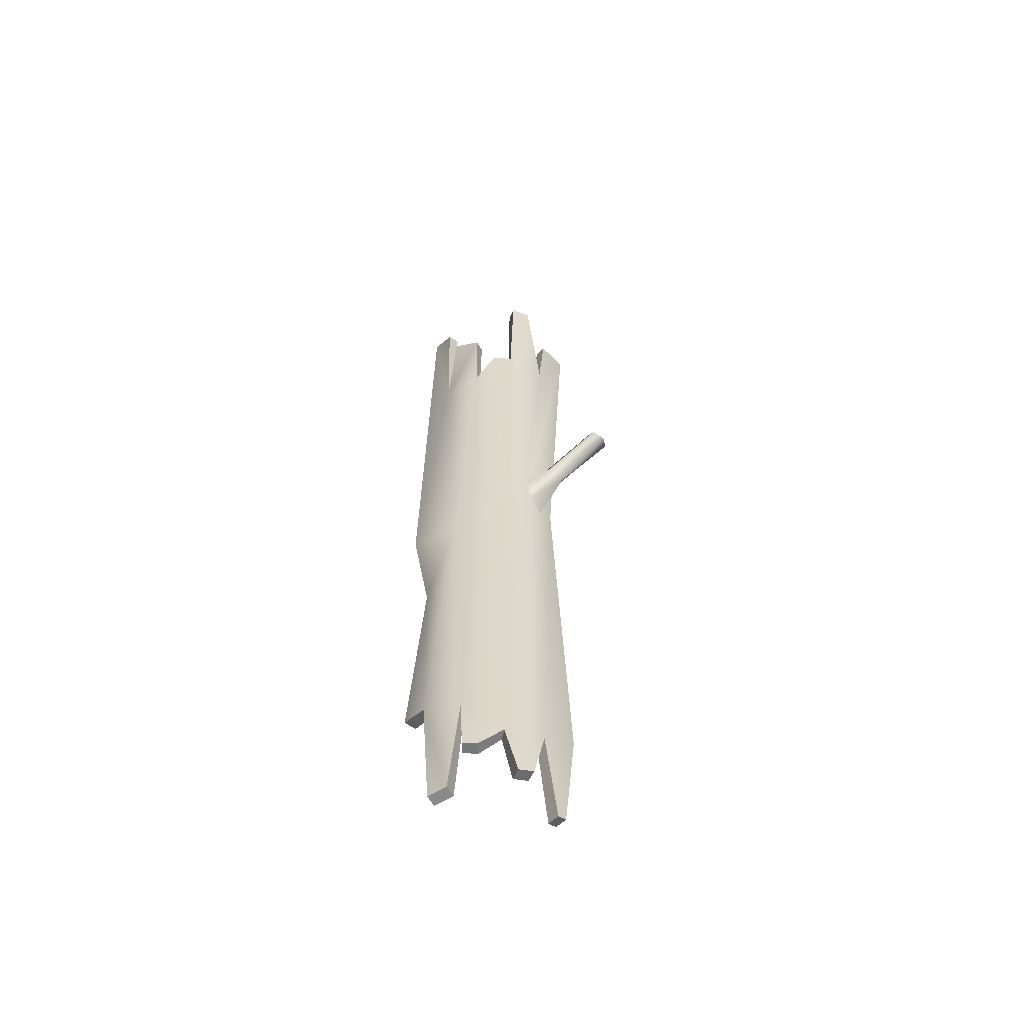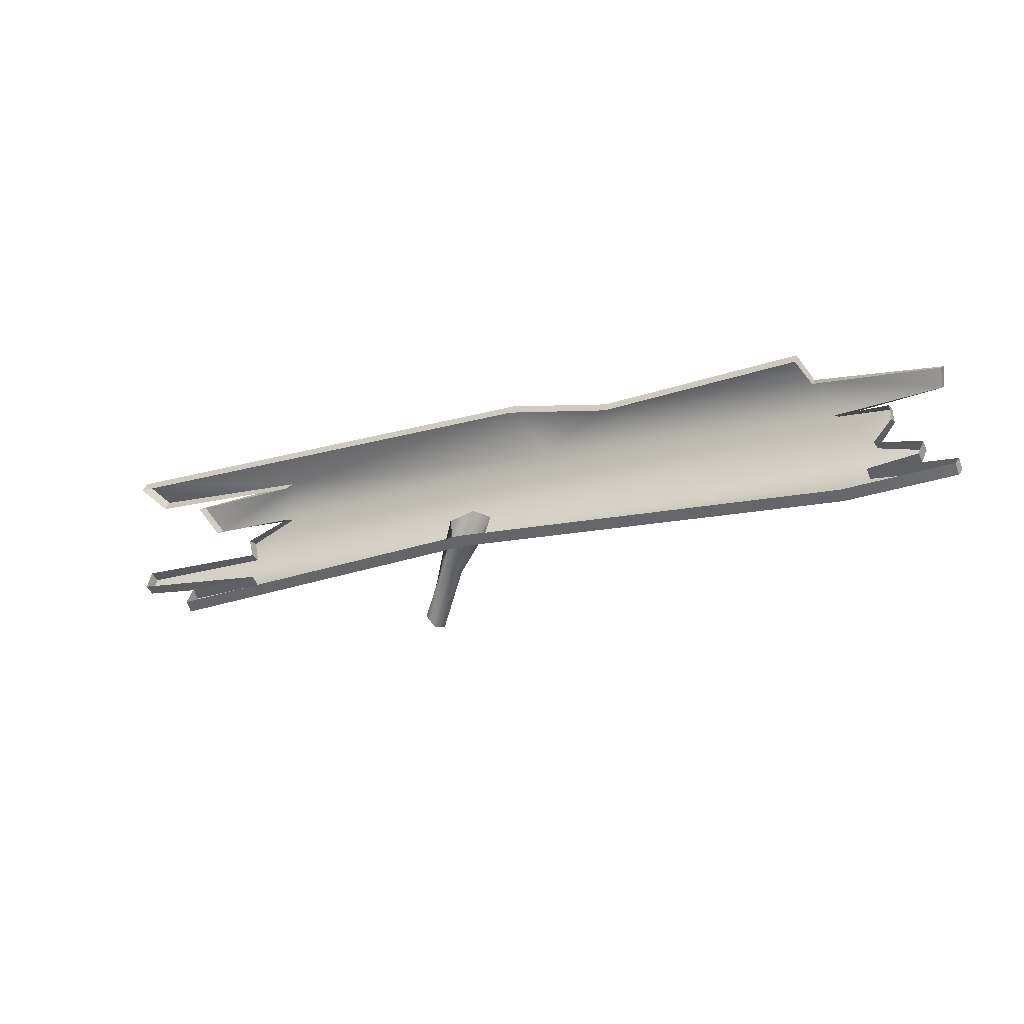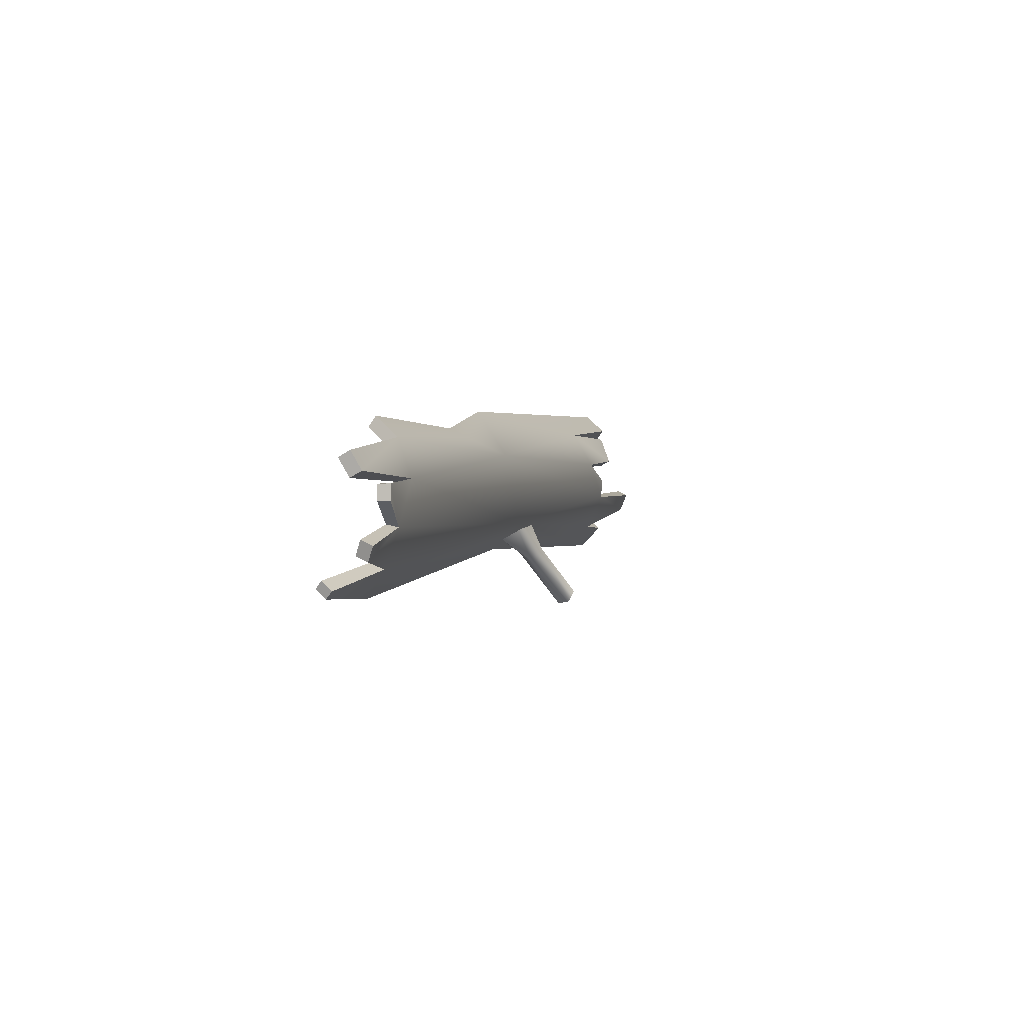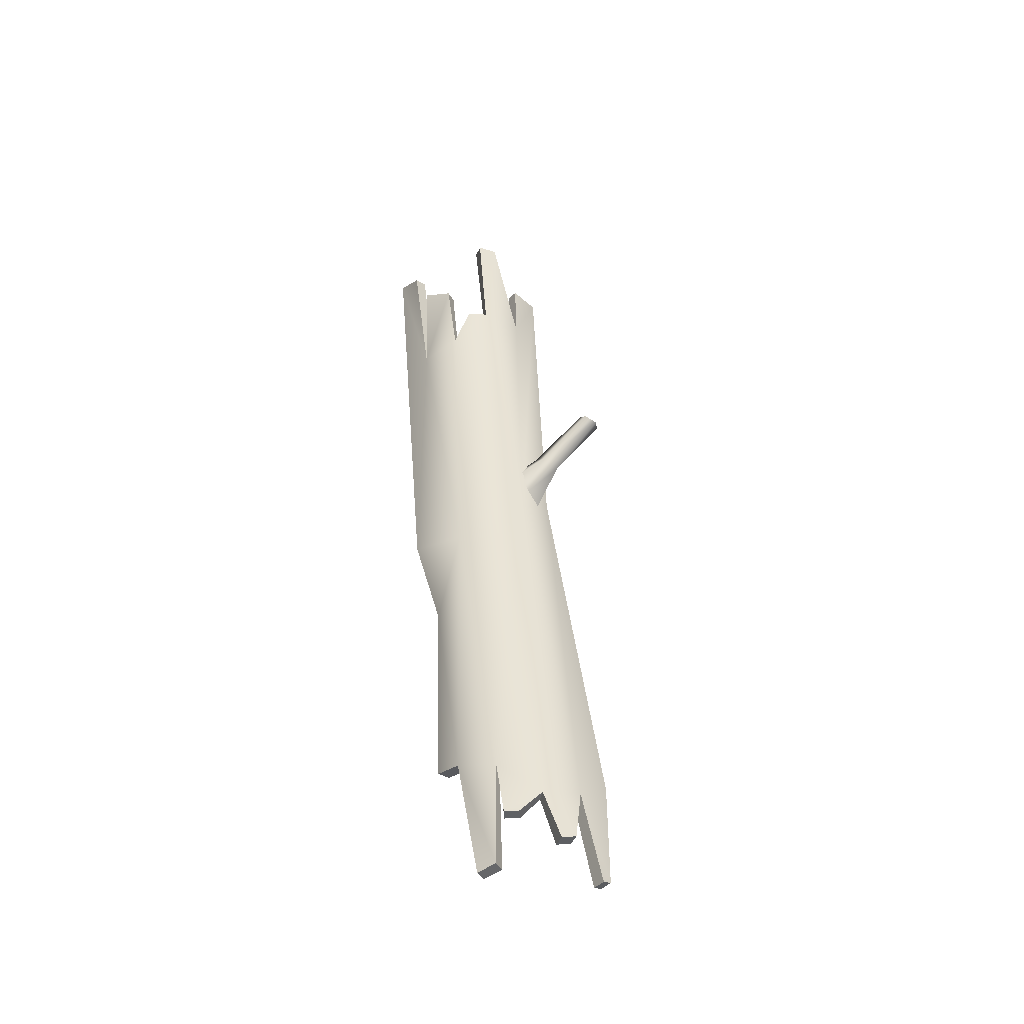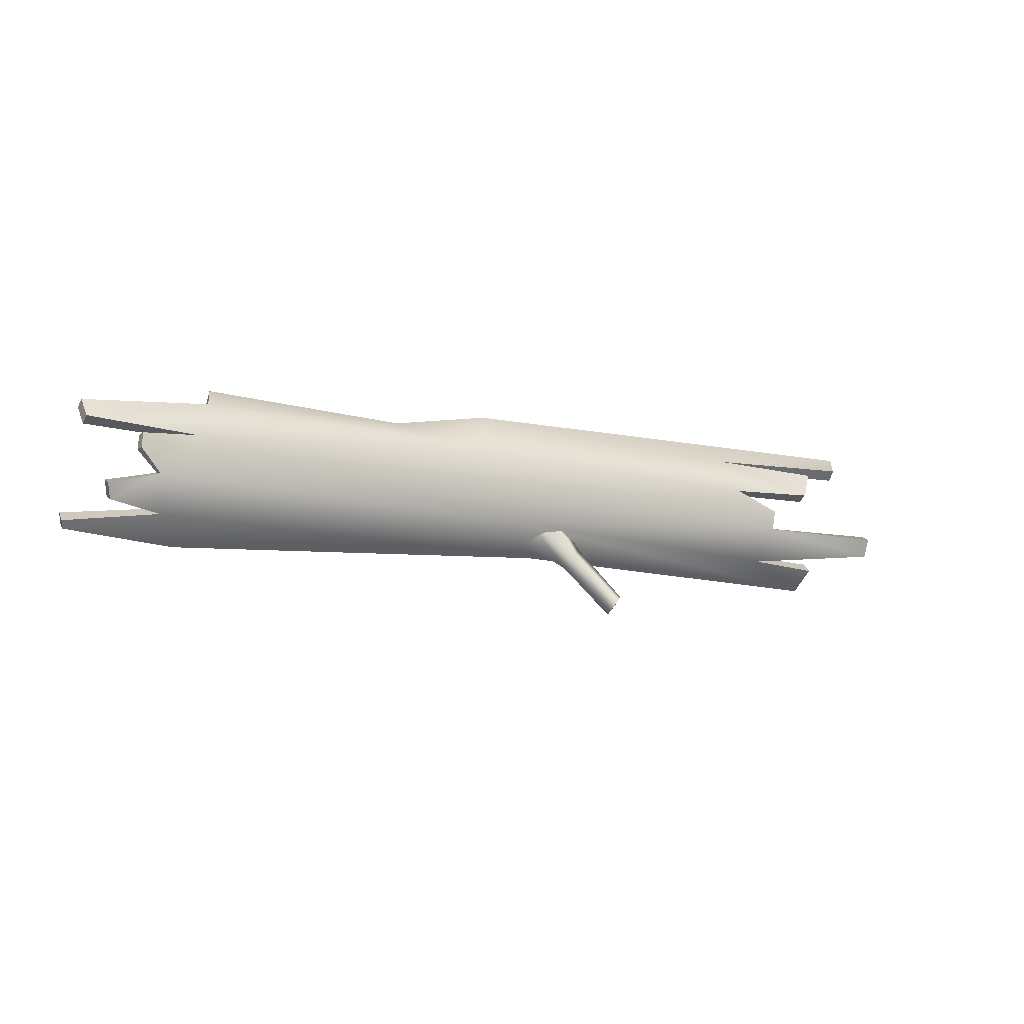
<metadata>
{"format":"obj","ext":"obj","renderer":"f3d","projection":"perspective","resolution":1024,"background":"white","views":[{"elev":31.4,"azim":90.4,"up":"+Y"},{"elev":-21.0,"azim":25.8,"up":"+Z"},{"elev":2.6,"azim":105.5,"up":"+Z"},{"elev":43.1,"azim":85.2,"up":"+Y"},{"elev":-9.0,"azim":149.3,"up":"+Z"}]}
</metadata>
<code>
g febg_christmas_001_tree_04
v 0.3788 0.04224 0.2753
v 1.052 0.106 0.2507
v 1.02 0.03266 0.3097
v 0.1237 0.151 0.1879
v 0.05344 0.037 0.3303
v -0.8635 0.1396 0.2511
v -1.439 0.05921 0.3224
v -1.388 0.1313 0.2663
v 1.102 0.1632 0.14
v -0.006742 0.1608 -0.03554
v 1.437 0.1449 0.1678
v 1.445 0.1171 0.2203
v 1.216 0.1658 0.01422
v 1.271 0.1625 0.1314
v 1.275 0.164 0.08694
v -0.8953 0.1982 0.14
v -1.193 0.2011 0.1487
v -1.246 0.1577 0.2327
v -1.038 0.2053 0.01422
v -1.05 0.2051 0.07753
v 1.198 0.1193 -0.09928
v 1.354 0.1302 -0.06951
v 1.366 0.1483 -0.02599
v -1.001 0.1579 -0.09917
v -1.478 0.1868 -0.05275
v -1.478 0.2114 0.005744
v -1.228 0.08782 -0.1849
v -1.247 0.1484 -0.1163
v -0.1268 0.03435 -0.132
v 1.131 0.04654 -0.1849
v 1.471 0.06031 -0.1558
v 1.478 0.07891 -0.1345
v 0.3856 0.01985 0.2439
v 1.02 0.03266 0.3097
v 1.02 0.01017 0.2784
v 0.3788 0.04224 0.2753
v 0.05307 0.01471 0.2988
v 0.05344 0.037 0.3303
v -1.44 0.03715 0.2907
v -1.439 0.05921 0.3224
v 1.02 0.01017 0.2784
v 1.02 0.03266 0.3097
v 1.052 0.106 0.2507
v 1.051 0.07814 0.2258
v -0.1273 0.006404 -0.1056
v -1.228 0.08782 -0.1849
v -1.228 0.0599 -0.1585
v -0.1268 0.03435 -0.132
v 1.13 0.01859 -0.1585
v 1.131 0.04654 -0.1849
v 1.47 0.03249 -0.1293
v 1.471 0.06031 -0.1558
v -1.228 0.0599 -0.1585
v -1.228 0.08782 -0.1849
v -1.247 0.1484 -0.1163
v -1.247 0.1204 -0.09002
v -1.247 0.1204 -0.09002
v -1.247 0.1484 -0.1163
v -1.001 0.1579 -0.09917
v -1.002 0.1265 -0.07816
v -1.002 0.1265 -0.07816
v -1.001 0.1579 -0.09917
v -1.478 0.1868 -0.05275
v -1.479 0.1522 -0.03706
v -1.479 0.1522 -0.03706
v -1.478 0.1868 -0.05275
v -1.478 0.2114 0.005744
v -1.478 0.1768 0.02143
v -1.478 0.1768 0.02143
v -1.478 0.2114 0.005744
v -1.038 0.2053 0.01422
v -1.038 0.169 0.02143
v -1.038 0.169 0.02143
v -1.038 0.2053 0.01422
v -1.05 0.2051 0.07753
v -1.05 0.1673 0.07625
v -1.05 0.1673 0.07625
v -1.05 0.2051 0.07753
v -0.8953 0.1982 0.14
v -0.8959 0.1627 0.1301
v -0.8959 0.1627 0.1301
v -0.8953 0.1982 0.14
v -1.193 0.2011 0.1487
v -1.193 0.1679 0.1301
v -1.193 0.1679 0.1301
v -1.193 0.2011 0.1487
v -1.246 0.1577 0.2327
v -1.247 0.1245 0.2141
v -1.247 0.1245 0.2141
v -1.246 0.1577 0.2327
v -0.8635 0.1396 0.2511
v -0.8728 0.1119 0.2258
v -0.8728 0.1119 0.2258
v -0.8635 0.1396 0.2511
v -1.388 0.1313 0.2663
v -1.388 0.1093 0.2347
v -1.388 0.1093 0.2347
v -1.388 0.1313 0.2663
v -1.439 0.05921 0.3224
v -1.44 0.03715 0.2907
v 1.051 0.07814 0.2258
v 1.052 0.106 0.2507
v 1.445 0.1171 0.2203
v 1.444 0.08394 0.2017
v 1.444 0.08394 0.2017
v 1.445 0.1171 0.2203
v 1.437 0.1449 0.1678
v 1.436 0.1118 0.1492
v 1.436 0.1118 0.1492
v 1.437 0.1449 0.1678
v 1.102 0.1632 0.14
v 1.102 0.1277 0.1301
v 1.27 0.1247 0.1301
v 1.271 0.1625 0.1314
v 1.275 0.164 0.08694
v 1.275 0.1262 0.08566
v 1.275 0.1262 0.08566
v 1.275 0.164 0.08694
v 1.216 0.1658 0.01422
v 1.215 0.1296 0.02143
v 1.102 0.1277 0.1301
v 1.102 0.1632 0.14
v 1.271 0.1625 0.1314
v 1.27 0.1247 0.1301
v 1.215 0.1296 0.02143
v 1.216 0.1658 0.01422
v 1.366 0.1483 -0.02599
v 1.366 0.1136 -0.01031
v 1.366 0.1136 -0.01031
v 1.366 0.1483 -0.02599
v 1.354 0.1302 -0.06951
v 1.353 0.09552 -0.05382
v 1.353 0.09552 -0.05382
v 1.354 0.1302 -0.06951
v 1.198 0.1193 -0.09928
v 1.197 0.08802 -0.07816
v 1.197 0.08802 -0.07816
v 1.198 0.1193 -0.09928
v 1.478 0.07891 -0.1345
v 1.477 0.05109 -0.108
v 1.477 0.05109 -0.108
v 1.478 0.07891 -0.1345
v 1.471 0.06031 -0.1558
v 1.47 0.03249 -0.1293
v -0.1737 0.05294 -0.1014
v -0.2576 0.1391 -0.1065
v -0.2114 0.105 -0.007575
v -0.2327 0.1014 -0.1501
v -0.355 0.2418 -0.2685
v -0.3502 0.2051 -0.2903
v -0.06795 0.07377 -0.08577
v -0.3236 0.2152 -0.3282
v -0.1919 0.153 -0.1738
v -0.06972 0.1182 -0.01139
v -0.3077 0.2556 -0.3193
v -0.2187 0.1819 -0.1333
v -0.1415 0.1335 0.02748
v -0.2114 0.105 -0.007575
v -0.3303 0.2683 -0.286
v -0.2576 0.1391 -0.1065
v -0.355 0.2418 -0.2685
v -0.3077 0.2556 -0.3193
v -0.3303 0.2683 -0.286
v -0.3236 0.2152 -0.3282
v -0.3502 0.2051 -0.2903
v -0.355 0.2418 -0.2685
g febg_christmas_001_tree_04_0
f 3 2 1
f 2 4 1
f 1 4 5
f 4 6 5
f 6 7 5
f 6 8 7
f 9 4 2
f 10 4 9
f 11 9 2
f 12 11 2
f 13 10 9
f 13 9 14
f 15 13 14
f 16 6 4
f 16 17 6
f 17 18 6
f 19 16 4
f 10 19 4
f 19 20 16
f 21 10 13
f 22 21 13
f 23 22 13
f 24 19 10
f 24 25 19
f 25 26 19
f 27 24 10
f 27 28 24
f 29 27 10
f 29 10 21
f 30 29 21
f 31 30 21
f 32 31 21
f 35 34 33
f 34 36 33
f 33 36 37
f 36 38 37
f 37 38 39
f 38 40 39
f 43 42 41
f 44 43 41
f 47 46 45
f 46 48 45
f 45 48 49
f 48 50 49
f 49 50 51
f 50 52 51
f 55 54 53
f 56 55 53
f 59 58 57
f 60 59 57
f 63 62 61
f 64 63 61
f 67 66 65
f 68 67 65
f 71 70 69
f 72 71 69
f 75 74 73
f 76 75 73
f 79 78 77
f 80 79 77
f 83 82 81
f 84 83 81
f 87 86 85
f 88 87 85
f 91 90 89
f 92 91 89
f 95 94 93
f 96 95 93
f 99 98 97
f 100 99 97
f 103 102 101
f 104 103 101
f 107 106 105
f 108 107 105
f 111 110 109
f 112 111 109
f 115 114 113
f 116 115 113
f 119 118 117
f 120 119 117
f 123 122 121
f 124 123 121
f 127 126 125
f 128 127 125
f 131 130 129
f 132 131 129
f 135 134 133
f 136 135 133
f 139 138 137
f 140 139 137
f 143 142 141
f 144 143 141
f 147 146 145
f 146 148 145
f 146 149 148
f 149 150 148
f 145 148 151
f 150 152 148
f 148 153 151
f 148 152 153
f 151 153 154
f 152 155 153
f 153 156 154
f 153 155 156
f 154 156 157
f 157 156 158
f 155 159 156
f 156 160 158
f 156 159 160
f 159 161 160
f 164 163 162
f 165 163 164
f 163 165 166

</code>
